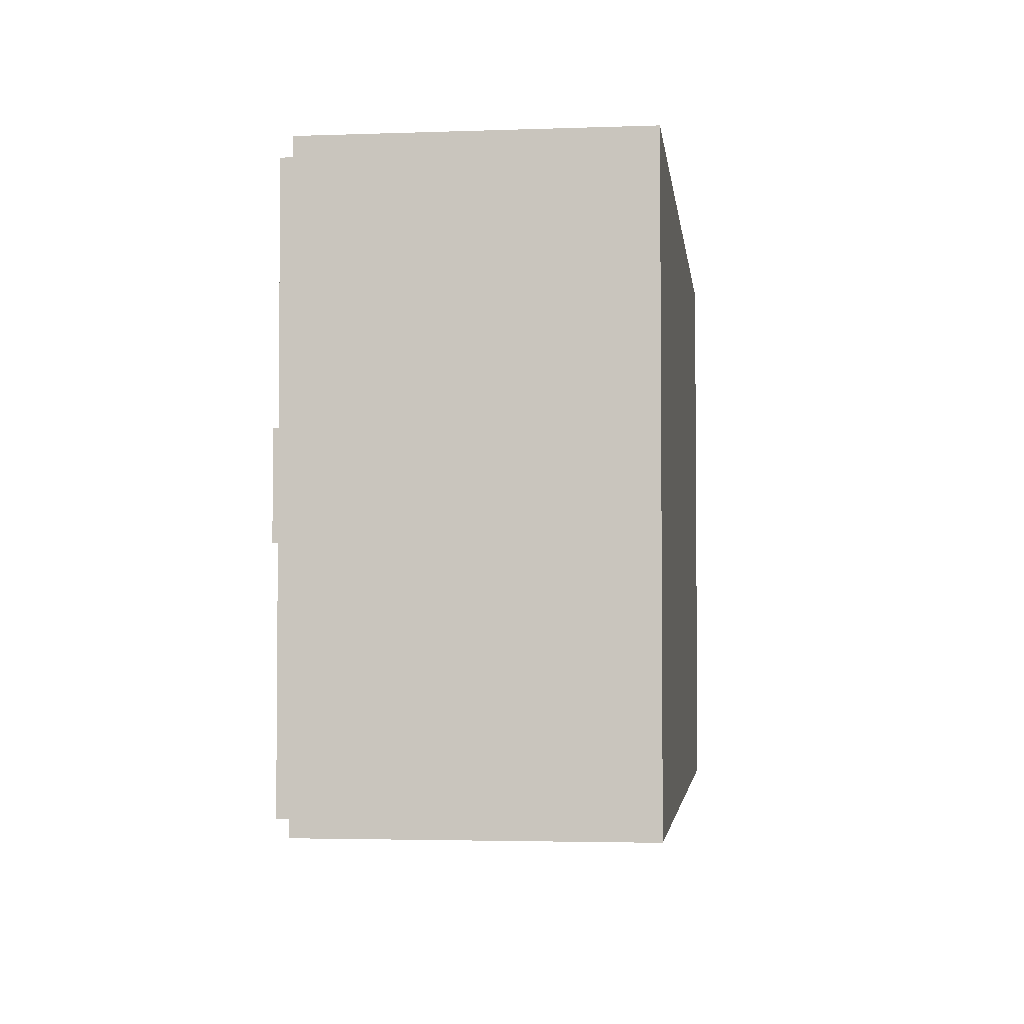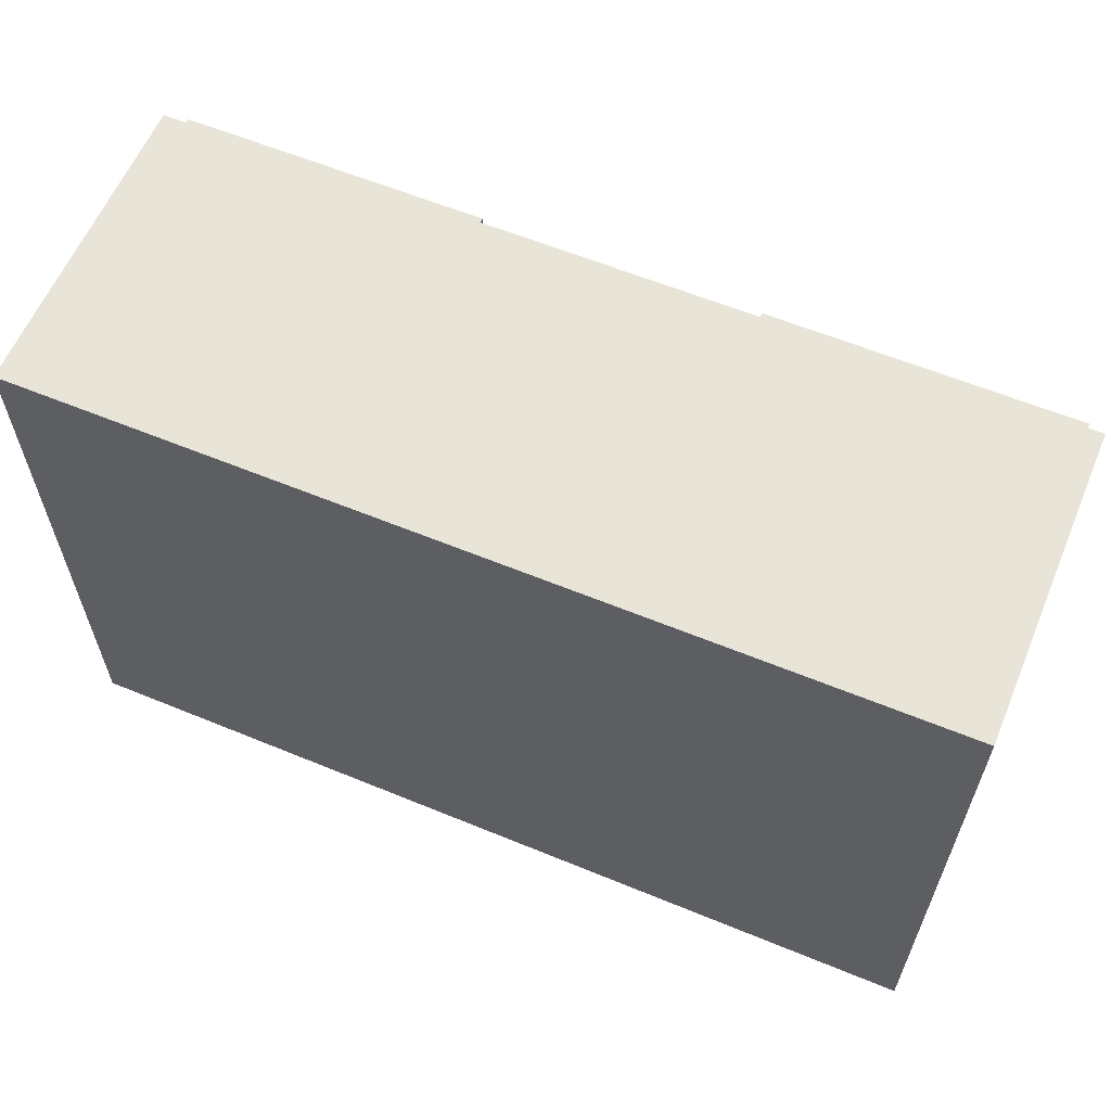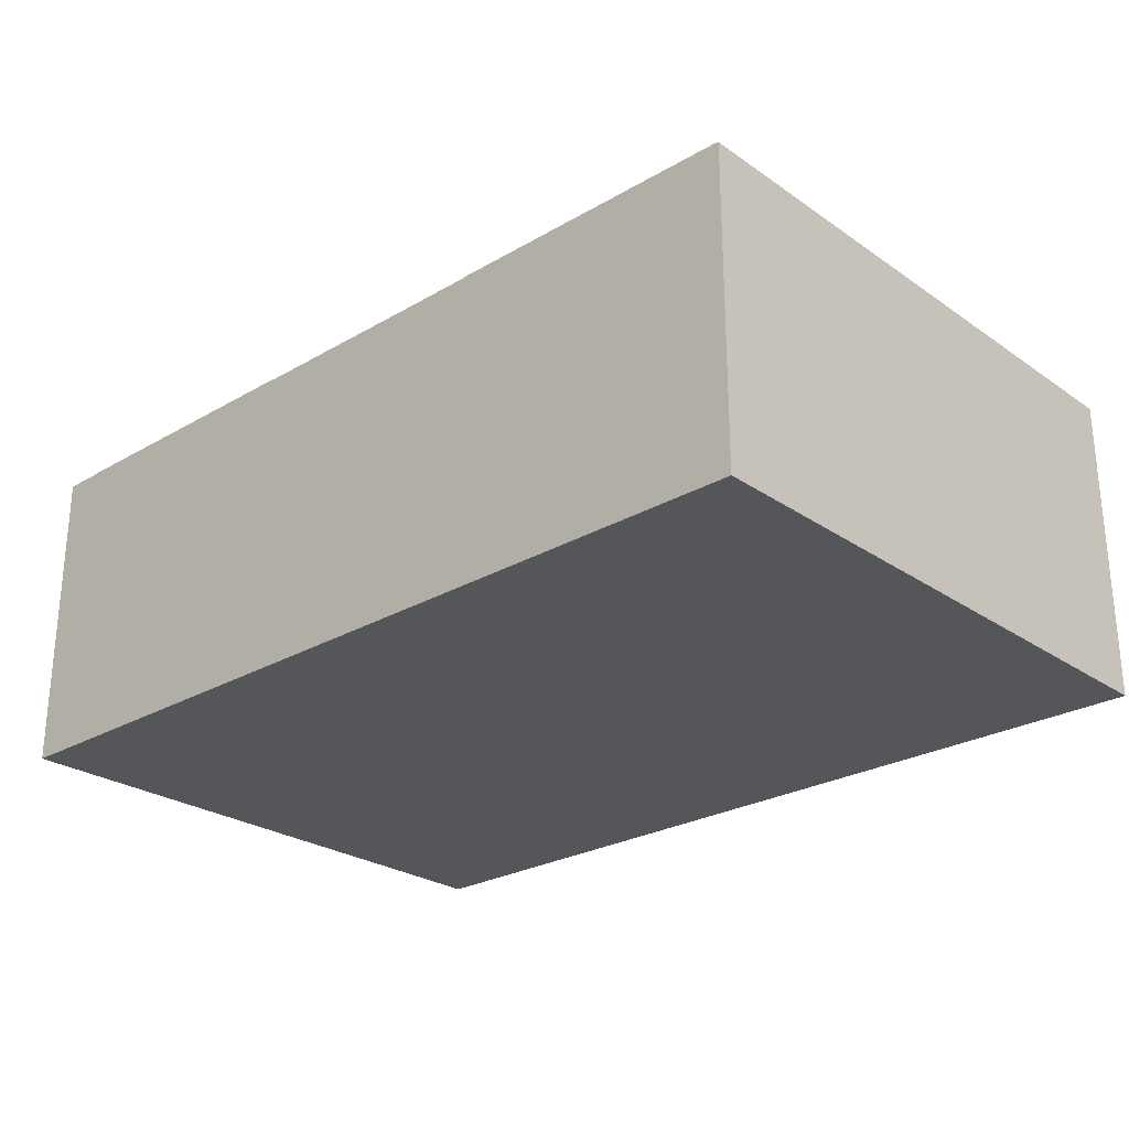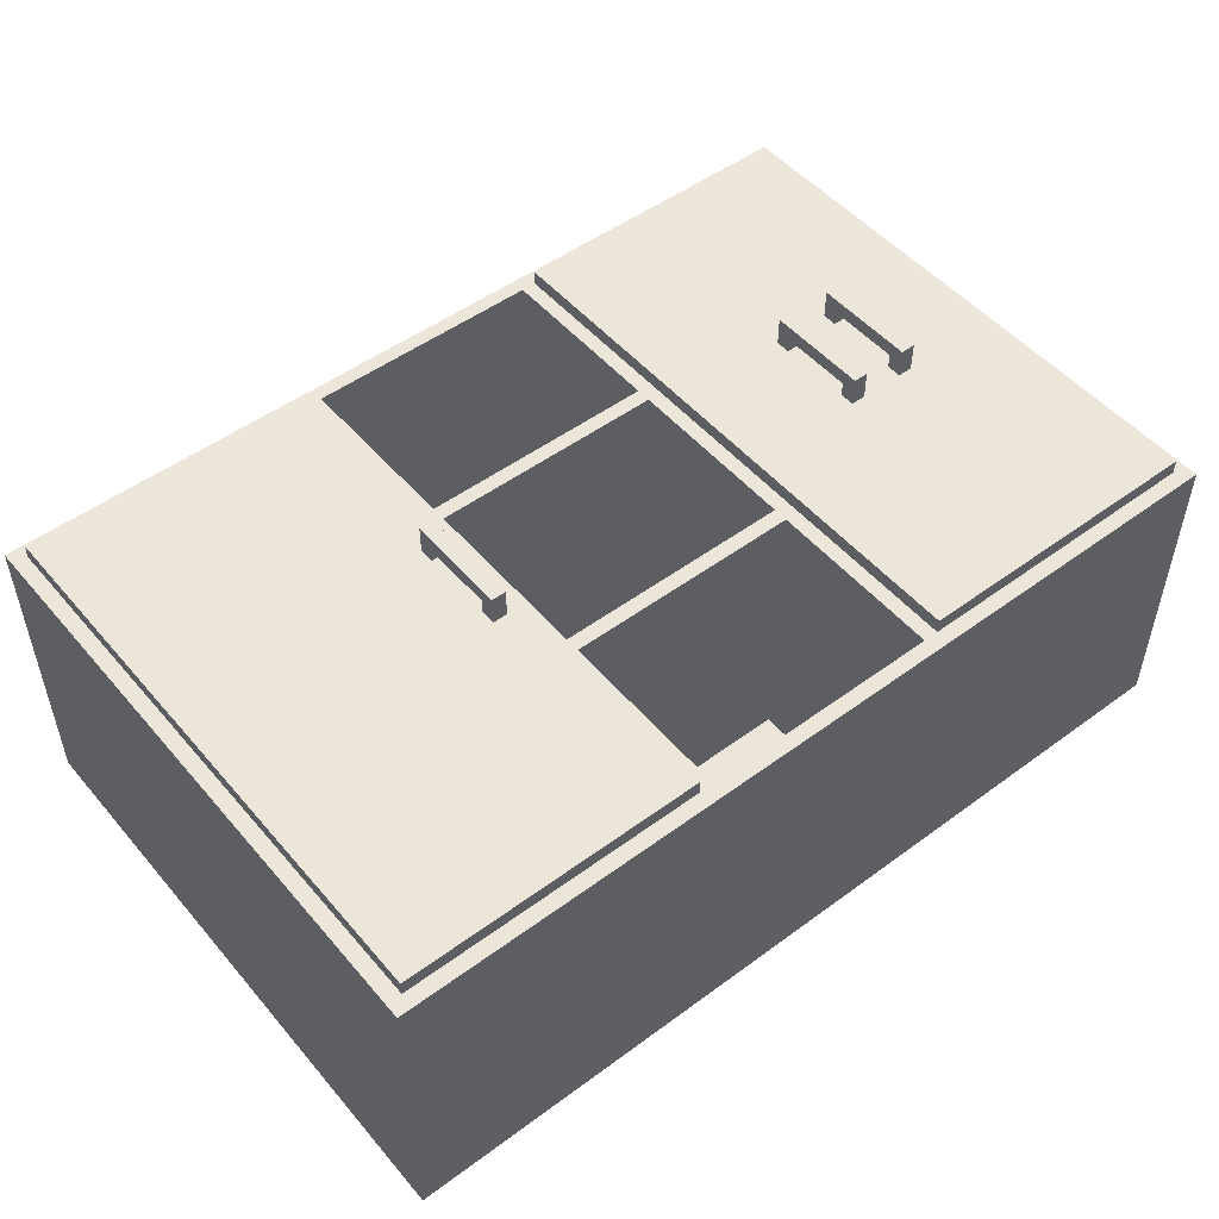
<metadata>
{"format":"obj","ext":"obj","renderer":"f3d","projection":"perspective","resolution":1024,"background":"white","views":[{"elev":-3.2,"azim":96.9,"up":"+Y"},{"elev":60.7,"azim":-157.2,"up":"+Y"},{"elev":-26.0,"azim":-137.4,"up":"+Z"},{"elev":50.4,"azim":-38.9,"up":"+Z"}]}
</metadata>
<code>
o
v -3 -2 0.9
v -3 -2 -1.2
v -3 2 0.9
v -3 2 -1.2
v -2.9 -1.9 1
v -2.9 -1.9 0.9
v -2.9 1.9 1
v -2.9 1.9 0.9
v -1.1 -0.3 1.2
v -1.1 -0.3 1
v -1.1 -0.2 1.1
v -1.1 -0.2 1
v -1.1 0.3 1.1
v -1.1 0.3 1
v -1.1 0.4 1.2
v -1.1 0.4 1
v 0.8 -1.9 0.9
v 0.8 -1.9 -1.1
v 0.8 -0.7 0.9
v 0.8 -0.7 -1.1
v 0.8 -0.6 0.9
v 0.8 -0.6 -1.1
v 0.8 0.6 0.9
v 0.8 0.6 -1.1
v 0.8 0.7 0.9
v 0.8 0.7 -1.1
v 0.8 1.9 0.9
v 0.8 1.9 -1.1
v 0.9 -1.9 1
v 0.9 -1.9 0.9
v 0.9 1.9 1
v 0.9 1.9 0.9
v 1.7 -0.3 1.2
v 1.7 -0.3 1
v 1.7 -0.2 1.1
v 1.7 -0.2 1
v 1.7 0.3 1.1
v 1.7 0.3 1
v 1.7 0.4 1.2
v 1.7 0.4 1
v 2.1 -0.3 1.2
v 2.1 -0.3 1
v 2.1 -0.2 1.1
v 2.1 -0.2 1
v 2.1 0.3 1.1
v 2.1 0.3 1
v 2.1 0.4 1.2
v 2.1 0.4 1
v -1 -0.3 1.2
v -1 -0.3 1
v -1 -0.2 1.1
v -1 -0.2 1
v -1 0.3 1.1
v -1 0.3 1
v -1 0.4 1.2
v -1 0.4 1
v -0.9 -1.9 1
v -0.9 -1.9 0.9
v -0.9 1.9 1
v -0.9 1.9 0.9
v -0.8 -1.9 0.9
v -0.8 -1.9 -1.1
v -0.8 -0.7 0.9
v -0.8 -0.7 -1.1
v -0.8 -0.6 0.9
v -0.8 -0.6 -1.1
v -0.8 0.6 0.9
v -0.8 0.6 -1.1
v -0.8 0.7 0.9
v -0.8 0.7 -1.1
v -0.8 1.9 0.9
v -0.8 1.9 -1.1
v 1.8 -0.3 1.2
v 1.8 -0.3 1
v 1.8 -0.2 1.1
v 1.8 -0.2 1
v 1.8 0.3 1.1
v 1.8 0.3 1
v 1.8 0.4 1.2
v 1.8 0.4 1
v 2.2 -0.3 1.2
v 2.2 -0.3 1
v 2.2 -0.2 1.1
v 2.2 -0.2 1
v 2.2 0.3 1.1
v 2.2 0.3 1
v 2.2 0.4 1.2
v 2.2 0.4 1
v 2.9 -1.9 1
v 2.9 -1.9 0.9
v 2.9 1.9 1
v 2.9 1.9 0.9
v 3 -2 0.9
v 3 -2 -1.2
v 3 2 0.9
v 3 2 -1.2
v -1.1 -0.3 1.2
v -1.1 0.4 1.2
v -1 -0.3 1.2
v -1 0.4 1.2
v 1.7 -0.3 1.2
v 1.7 0.4 1.2
v 1.8 -0.3 1.2
v 1.8 0.4 1.2
v 2.1 -0.3 1.2
v 2.1 0.4 1.2
v 2.2 -0.3 1.2
v 2.2 0.4 1.2
v -2.9 -1.9 1
v -2.9 1.9 1
v -2.8 -1.8 1
v -2.8 1.3 1
v -2.8 1.4 1
v -2.8 1.8 1
v -2.7 -1.3 1
v -2.7 -1.2 1
v -2.7 1.3 1
v -2.7 1.4 1
v -2.7 1.5 1
v -2.6 -1.3 1
v -2.6 -1.2 1
v -2.6 1.4 1
v -2.6 1.5 1
v -2.5 0.5 1
v -2.5 0.6 1
v -2.5 1.6 1
v -2.5 1.7 1
v -2.4 -0.8 1
v -2.4 -0.7 1
v -2.4 0 1
v -2.4 0.1 1
v -2.4 0.5 1
v -2.4 0.6 1
v -2.4 0.7 1
v -2.4 1.6 1
v -2.4 1.7 1
v -2.3 -0.8 1
v -2.3 -0.7 1
v -2.3 -0.6 1
v -2.3 0 1
v -2.3 0.1 1
v -2.3 0.2 1
v -2.3 0.6 1
v -2.3 0.7 1
v -2.3 0.8 1
v -2.2 -1.4 1
v -2.2 -1.3 1
v -2.2 -0.7 1
v -2.2 -0.6 1
v -2.2 -0.5 1
v -2.2 -0.2 1
v -2.2 -0.1 1
v -2.2 0.1 1
v -2.2 0.2 1
v -2.2 0.4 1
v -2.2 0.7 1
v -2.2 0.8 1
v -2.2 0.9 1
v -2.1 -1.4 1
v -2.1 -1.3 1
v -2.1 -1.2 1
v -2.1 -0.2 1
v -2.1 -0.1 1
v -2.1 0 1
v -2.1 0.2 1
v -2.1 0.4 1
v -2.1 0.5 1
v -2.1 0.8 1
v -2.1 0.9 1
v -2.1 1 1
v -2.1 1.1 1
v -2 -1.3 1
v -2 -1.2 1
v -2 -0.6 1
v -2 -0.5 1
v -2 -0.4 1
v -2 -0.1 1
v -2 0 1
v -2 0.4 1
v -2 0.5 1
v -2 0.6 1
v -2 0.9 1
v -2 1 1
v -2 1.1 1
v -2 1.2 1
v -1.9 -0.5 1
v -1.9 -0.4 1
v -1.9 -0.3 1
v -1.9 0.5 1
v -1.9 0.6 1
v -1.9 0.7 1
v -1.9 1.1 1
v -1.9 1.2 1
v -1.9 1.3 1
v -1.9 1.7 1
v -1.9 1.8 1
v -1.8 -0.4 1
v -1.8 -0.3 1
v -1.8 -0.2 1
v -1.8 0.6 1
v -1.8 0.7 1
v -1.8 0.8 1
v -1.8 1.2 1
v -1.8 1.3 1
v -1.8 1.7 1
v -1.8 1.8 1
v -1.7 -1.7 1
v -1.7 -1.6 1
v -1.7 -0.3 1
v -1.7 -0.2 1
v -1.7 -0.1 1
v -1.7 0.7 1
v -1.7 0.8 1
v -1.6 -1.7 1
v -1.6 -1.6 1
v -1.6 -0.2 1
v -1.6 -0.1 1
v -1.5 -0.8 1
v -1.5 -0.7 1
v -1.4 -0.8 1
v -1.4 -0.7 1
v -1.4 1.6 1
v -1.4 1.7 1
v -1.3 1.6 1
v -1.3 1.7 1
v -1.3 1.8 1
v -1.2 -1.8 1
v -1.2 1.7 1
v -1.2 1.8 1
v -1.1 -0.3 1
v -1.1 -0.2 1
v -1.1 0.3 1
v -1.1 0.4 1
v -1 -0.3 1
v -1 -0.2 1
v -1 0.3 1
v -1 0.4 1
v -0.9 -1.9 1
v -0.9 1.9 1
v 0.9 -1.9 1
v 0.9 1.9 1
v 1.7 -0.3 1
v 1.7 -0.2 1
v 1.7 0.3 1
v 1.7 0.4 1
v 1.8 -0.3 1
v 1.8 -0.2 1
v 1.8 0.3 1
v 1.8 0.4 1
v 2.1 -0.3 1
v 2.1 -0.2 1
v 2.1 0.3 1
v 2.1 0.4 1
v 2.2 -0.3 1
v 2.2 -0.2 1
v 2.2 0.3 1
v 2.2 0.4 1
v 2.9 -1.9 1
v 2.9 1.9 1
v -3 -2 0.9
v -3 2 0.9
v -2.9 -1.9 0.9
v -2.9 1.9 0.9
v -0.9 -1.9 0.9
v -0.9 1.9 0.9
v -0.8 -1.9 0.9
v -0.8 -0.7 0.9
v -0.8 -0.6 0.9
v -0.8 0.6 0.9
v -0.8 0.7 0.9
v -0.8 1.9 0.9
v 0.8 -1.9 0.9
v 0.8 -0.7 0.9
v 0.8 -0.6 0.9
v 0.8 0.6 0.9
v 0.8 0.7 0.9
v 0.8 1.9 0.9
v 0.9 -1.9 0.9
v 0.9 1.9 0.9
v 2.9 -1.9 0.9
v 2.9 1.9 0.9
v 3 -2 0.9
v 3 2 0.9
v -0.8 -1.9 -1.1
v -0.8 -0.7 -1.1
v -0.8 -0.6 -1.1
v -0.8 0.6 -1.1
v -0.8 0.7 -1.1
v -0.8 1.9 -1.1
v 0.8 -1.9 -1.1
v 0.8 -0.7 -1.1
v 0.8 -0.6 -1.1
v 0.8 0.6 -1.1
v 0.8 0.7 -1.1
v 0.8 1.9 -1.1
v -1.1 -0.2 1.1
v -1.1 0.3 1.1
v -1 -0.2 1.1
v -1 0.3 1.1
v 1.7 -0.2 1.1
v 1.7 0.3 1.1
v 1.8 -0.2 1.1
v 1.8 0.3 1.1
v 2.1 -0.2 1.1
v 2.1 0.3 1.1
v 2.2 -0.2 1.1
v 2.2 0.3 1.1
v -3 -2 -1.2
v -3 2 -1.2
v 3 -2 -1.2
v 3 2 -1.2
v -3 -2 0.9
v 3 -2 0.9
v -3 -2 -1.2
v 3 -2 -1.2
v -2.9 -1.9 1
v -0.9 -1.9 1
v 0.9 -1.9 1
v 2.9 -1.9 1
v -2.9 -1.9 0.9
v -0.9 -1.9 0.9
v 0.9 -1.9 0.9
v 2.9 -1.9 0.9
v -0.8 -0.7 0.9
v 0.8 -0.7 0.9
v -0.8 -0.7 -1.1
v 0.8 -0.7 -1.1
v -1.1 -0.3 1.2
v -1 -0.3 1.2
v 1.7 -0.3 1.2
v 1.8 -0.3 1.2
v 2.1 -0.3 1.2
v 2.2 -0.3 1.2
v -1.1 -0.3 1
v -1 -0.3 1
v 1.7 -0.3 1
v 1.8 -0.3 1
v 2.1 -0.3 1
v 2.2 -0.3 1
v -1.1 0.3 1.1
v -1 0.3 1.1
v 1.7 0.3 1.1
v 1.8 0.3 1.1
v 2.1 0.3 1.1
v 2.2 0.3 1.1
v -1.1 0.3 1
v -1 0.3 1
v 1.7 0.3 1
v 1.8 0.3 1
v 2.1 0.3 1
v 2.2 0.3 1
v -0.8 0.6 0.9
v 0.8 0.6 0.9
v -0.8 0.6 -1.1
v 0.8 0.6 -1.1
v -0.8 1.9 0.9
v 0.8 1.9 0.9
v -0.8 1.9 -1.1
v 0.8 1.9 -1.1
v -0.8 -1.9 0.9
v 0.8 -1.9 0.9
v -0.8 -1.9 -1.1
v 0.8 -1.9 -1.1
v -0.8 -0.6 0.9
v 0.8 -0.6 0.9
v -0.8 -0.6 -1.1
v 0.8 -0.6 -1.1
v -1.1 -0.2 1.1
v -1 -0.2 1.1
v 1.7 -0.2 1.1
v 1.8 -0.2 1.1
v 2.1 -0.2 1.1
v 2.2 -0.2 1.1
v -1.1 -0.2 1
v -1 -0.2 1
v 1.7 -0.2 1
v 1.8 -0.2 1
v 2.1 -0.2 1
v 2.2 -0.2 1
v -1.1 0.4 1.2
v -1 0.4 1.2
v 1.7 0.4 1.2
v 1.8 0.4 1.2
v 2.1 0.4 1.2
v 2.2 0.4 1.2
v -1.1 0.4 1
v -1 0.4 1
v 1.7 0.4 1
v 1.8 0.4 1
v 2.1 0.4 1
v 2.2 0.4 1
v -0.8 0.7 0.9
v 0.8 0.7 0.9
v -0.8 0.7 -1.1
v 0.8 0.7 -1.1
v -2.9 1.9 1
v -0.9 1.9 1
v 0.9 1.9 1
v 2.9 1.9 1
v -2.9 1.9 0.9
v -0.9 1.9 0.9
v 0.9 1.9 0.9
v 2.9 1.9 0.9
v -3 2 0.9
v 3 2 0.9
v -3 2 -1.2
v 3 2 -1.2
f 3 2 1
f 4 2 3
f 7 6 5
f 8 6 7
f 11 10 9
f 12 10 11
f 13 11 9
f 15 13 9
f 15 14 13
f 16 14 15
f 19 18 17
f 20 18 19
f 23 22 21
f 24 22 23
f 27 26 25
f 28 26 27
f 31 30 29
f 32 30 31
f 35 34 33
f 36 34 35
f 37 35 33
f 39 37 33
f 39 38 37
f 40 38 39
f 43 42 41
f 44 42 43
f 45 43 41
f 47 45 41
f 47 46 45
f 48 46 47
f 49 50 51
f 51 50 52
f 49 51 53
f 49 53 55
f 53 54 55
f 55 54 56
f 57 58 59
f 59 58 60
f 61 62 63
f 63 62 64
f 65 66 67
f 67 66 68
f 69 70 71
f 71 70 72
f 73 74 75
f 75 74 76
f 73 75 77
f 73 77 79
f 77 78 79
f 79 78 80
f 81 82 83
f 83 82 84
f 81 83 85
f 81 85 87
f 85 86 87
f 87 86 88
f 89 90 91
f 91 90 92
f 93 94 95
f 95 94 96
f 99 98 97
f 100 98 99
f 103 102 101
f 104 102 103
f 107 106 105
f 108 106 107
f 111 110 109
f 112 110 111
f 113 110 112
f 114 110 113
f 115 112 111
f 116 112 115
f 117 113 112
f 117 112 116
f 118 114 113
f 118 113 117
f 119 114 118
f 120 116 115
f 120 115 111
f 121 117 116
f 121 116 120
f 121 118 117
f 122 119 118
f 122 118 121
f 123 114 119
f 123 119 122
f 124 122 121
f 124 121 120
f 124 123 122
f 125 123 124
f 126 114 123
f 126 123 125
f 127 114 126
f 128 124 120
f 129 124 128
f 130 124 129
f 131 124 130
f 132 125 124
f 132 124 131
f 133 126 125
f 133 125 132
f 134 126 133
f 135 127 126
f 135 126 134
f 136 114 127
f 136 127 135
f 137 128 120
f 137 129 128
f 138 130 129
f 138 129 137
f 139 130 138
f 140 131 130
f 140 130 139
f 141 132 131
f 141 131 140
f 141 133 132
f 142 133 141
f 143 134 133
f 143 133 142
f 144 135 134
f 144 134 143
f 144 136 135
f 145 136 144
f 146 120 111
f 146 137 120
f 146 138 137
f 147 138 146
f 148 139 138
f 148 138 147
f 149 140 139
f 149 139 148
f 149 141 140
f 150 141 149
f 151 141 150
f 152 141 151
f 153 142 141
f 153 141 152
f 154 143 142
f 154 142 153
f 154 144 143
f 155 144 154
f 156 145 144
f 156 144 155
f 157 136 145
f 157 145 156
f 158 136 157
f 159 147 146
f 159 146 111
f 160 148 147
f 160 147 159
f 160 149 148
f 161 149 160
f 162 152 151
f 162 151 150
f 163 153 152
f 163 152 162
f 163 154 153
f 164 154 163
f 165 155 154
f 165 154 164
f 166 156 155
f 166 155 165
f 166 157 156
f 167 157 166
f 168 158 157
f 168 157 167
f 169 136 158
f 169 158 168
f 170 136 169
f 171 136 170
f 172 161 160
f 172 160 159
f 173 149 161
f 173 161 172
f 174 150 149
f 174 149 173
f 175 162 150
f 175 150 174
f 175 163 162
f 176 163 175
f 177 164 163
f 177 163 176
f 178 165 164
f 178 164 177
f 178 166 165
f 179 167 166
f 179 166 178
f 180 168 167
f 180 167 179
f 180 169 168
f 181 169 180
f 182 170 169
f 182 169 181
f 183 171 170
f 183 170 182
f 184 136 171
f 184 171 183
f 185 136 184
f 186 174 173
f 186 176 175
f 186 173 172
f 186 175 174
f 187 179 178
f 187 176 186
f 187 177 176
f 187 180 179
f 187 178 177
f 188 180 187
f 189 181 180
f 189 180 188
f 190 182 181
f 190 181 189
f 190 184 183
f 190 183 182
f 191 184 190
f 192 185 184
f 192 184 191
f 193 136 185
f 193 185 192
f 194 136 193
f 195 114 136
f 195 136 194
f 196 110 114
f 196 114 195
f 197 187 186
f 197 188 187
f 198 189 188
f 198 188 197
f 198 190 189
f 199 190 198
f 200 191 190
f 200 190 199
f 201 192 191
f 201 191 200
f 201 193 192
f 202 193 201
f 203 194 193
f 203 193 202
f 204 195 194
f 204 194 203
f 205 196 195
f 205 195 204
f 206 110 196
f 206 196 205
f 207 186 172
f 207 197 186
f 207 159 111
f 207 172 159
f 207 198 197
f 208 198 207
f 209 199 198
f 209 198 208
f 210 200 199
f 210 199 209
f 210 201 200
f 211 201 210
f 212 202 201
f 212 201 211
f 213 203 202
f 213 202 212
f 213 206 205
f 213 204 203
f 213 205 204
f 214 207 111
f 214 208 207
f 215 210 209
f 215 208 214
f 215 209 208
f 216 211 210
f 216 210 215
f 217 212 211
f 217 211 216
f 217 213 212
f 218 216 215
f 218 215 214
f 218 217 216
f 219 217 218
f 220 218 214
f 220 219 218
f 221 217 219
f 221 219 220
f 222 213 217
f 222 217 221
f 222 206 213
f 223 206 222
f 224 221 220
f 224 222 221
f 224 223 222
f 225 206 223
f 225 223 224
f 226 110 206
f 226 206 225
f 227 111 109
f 227 224 220
f 227 225 224
f 227 220 214
f 227 214 111
f 228 226 225
f 228 225 227
f 229 110 226
f 229 226 228
f 230 228 227
f 230 229 228
f 231 229 230
f 232 229 231
f 233 229 232
f 234 230 227
f 235 232 231
f 236 232 235
f 237 229 233
f 238 227 109
f 238 237 236
f 238 236 235
f 238 234 227
f 238 235 234
f 239 110 229
f 239 237 238
f 239 229 237
f 242 241 240
f 243 241 242
f 244 241 243
f 245 241 244
f 246 242 240
f 247 244 243
f 248 244 247
f 249 241 245
f 250 248 247
f 250 249 248
f 250 246 240
f 250 247 246
f 251 249 250
f 252 249 251
f 253 241 249
f 253 249 252
f 254 250 240
f 255 252 251
f 256 252 255
f 257 241 253
f 258 254 240
f 258 257 256
f 258 256 255
f 258 255 254
f 259 241 257
f 259 257 258
f 262 261 260
f 263 261 262
f 264 262 260
f 265 261 263
f 266 264 260
f 266 265 264
f 267 265 266
f 268 265 267
f 269 265 268
f 270 265 269
f 271 261 265
f 271 265 270
f 272 266 260
f 273 268 267
f 274 268 273
f 275 270 269
f 276 270 275
f 277 261 271
f 278 274 273
f 278 277 276
f 278 276 275
f 278 272 260
f 278 275 274
f 278 273 272
f 279 261 277
f 279 277 278
f 280 278 260
f 281 261 279
f 282 280 260
f 282 281 280
f 283 261 281
f 283 281 282
f 290 285 284
f 291 285 290
f 292 287 286
f 293 287 292
f 294 289 288
f 295 289 294
f 296 297 298
f 298 297 299
f 300 301 302
f 302 301 303
f 304 305 306
f 306 305 307
f 308 309 310
f 310 309 311
f 314 313 312
f 315 313 314
f 320 317 316
f 321 317 320
f 322 319 318
f 323 319 322
f 326 325 324
f 327 325 326
f 334 329 328
f 335 329 334
f 336 331 330
f 337 331 336
f 338 333 332
f 339 333 338
f 346 341 340
f 347 341 346
f 348 343 342
f 349 343 348
f 350 345 344
f 351 345 350
f 354 353 352
f 355 353 354
f 358 357 356
f 359 357 358
f 360 361 362
f 362 361 363
f 364 365 366
f 366 365 367
f 368 369 374
f 374 369 375
f 370 371 376
f 376 371 377
f 372 373 378
f 378 373 379
f 380 381 386
f 386 381 387
f 382 383 388
f 388 383 389
f 384 385 390
f 390 385 391
f 392 393 394
f 394 393 395
f 396 397 400
f 400 397 401
f 398 399 402
f 402 399 403
f 404 405 406
f 406 405 407

</code>
